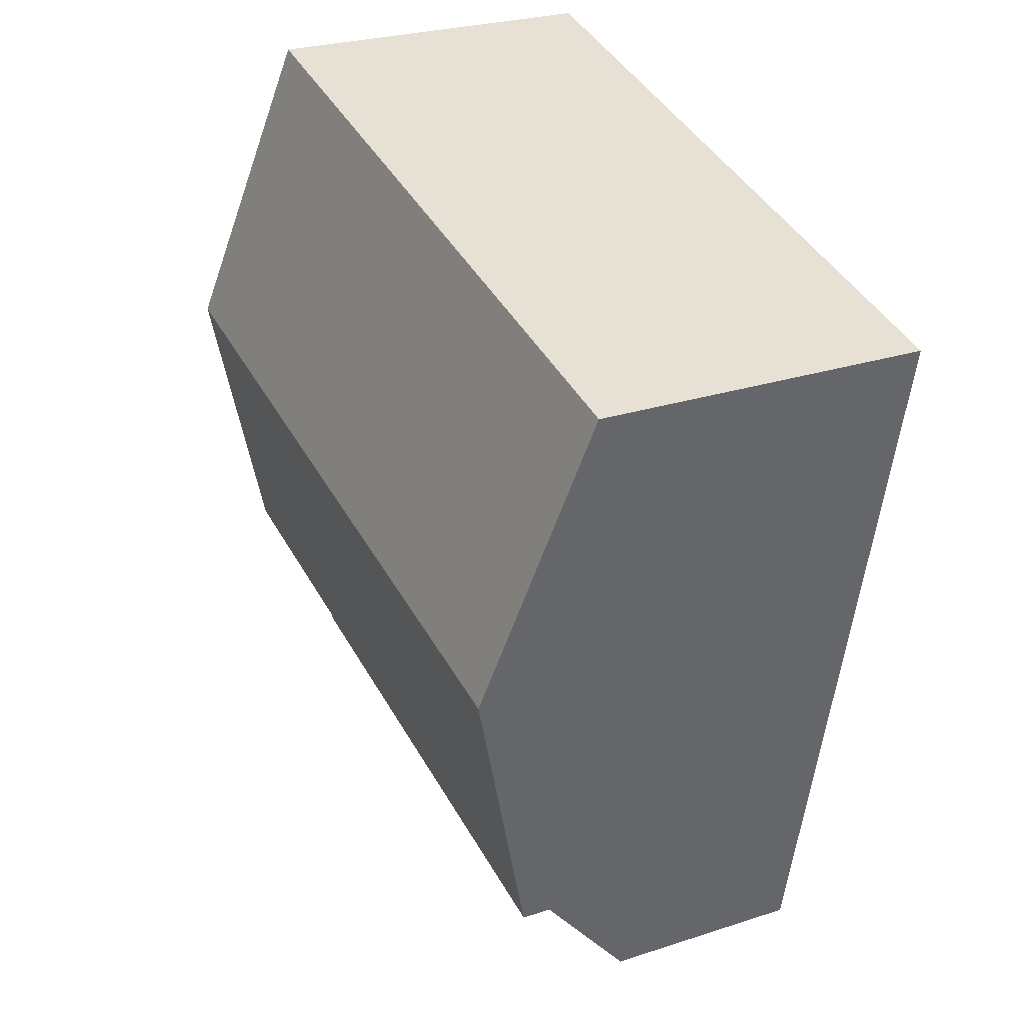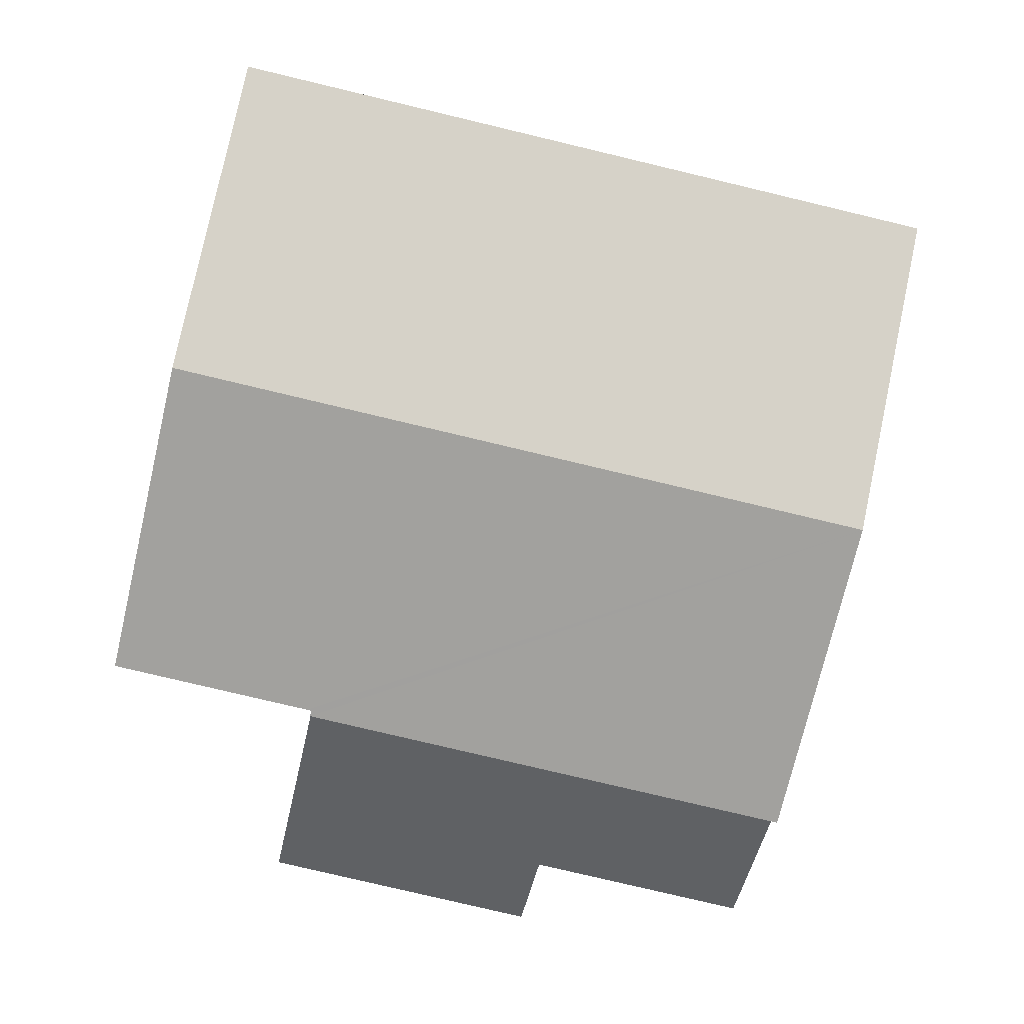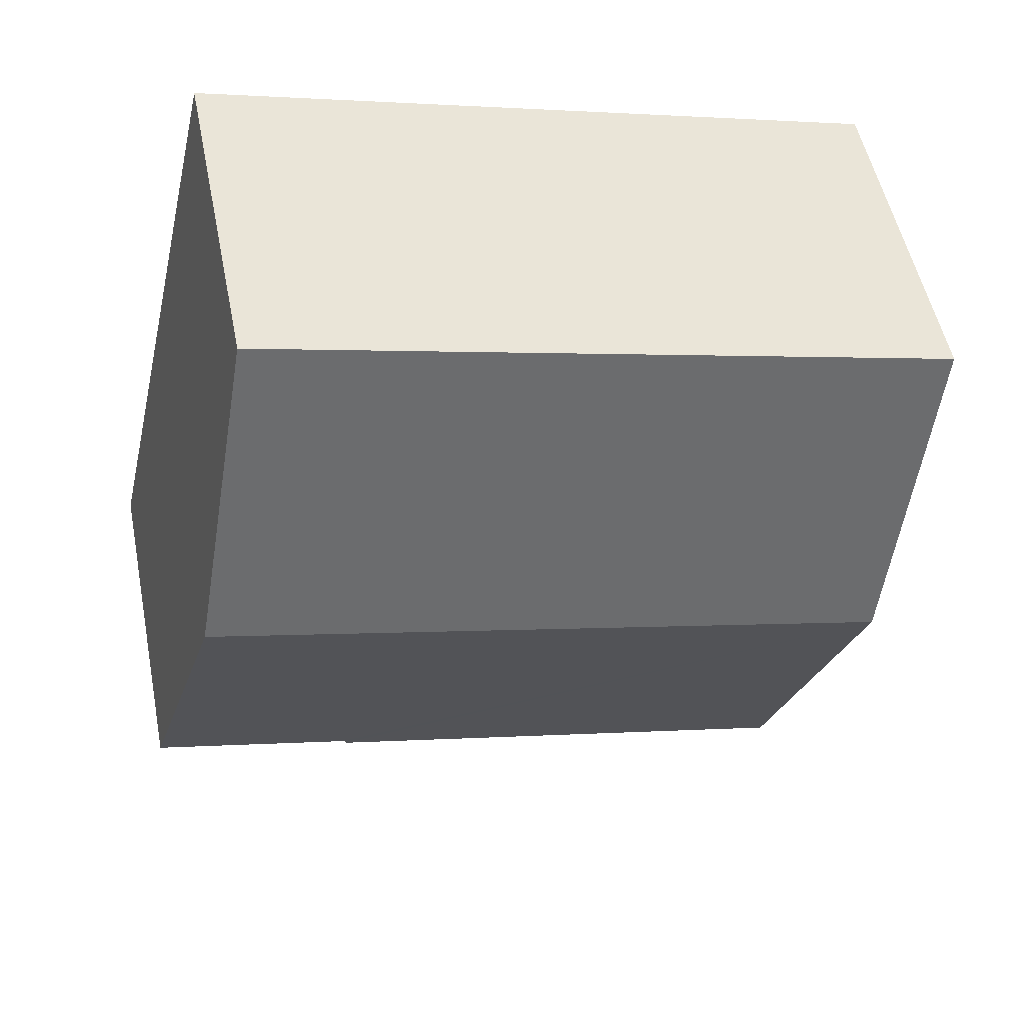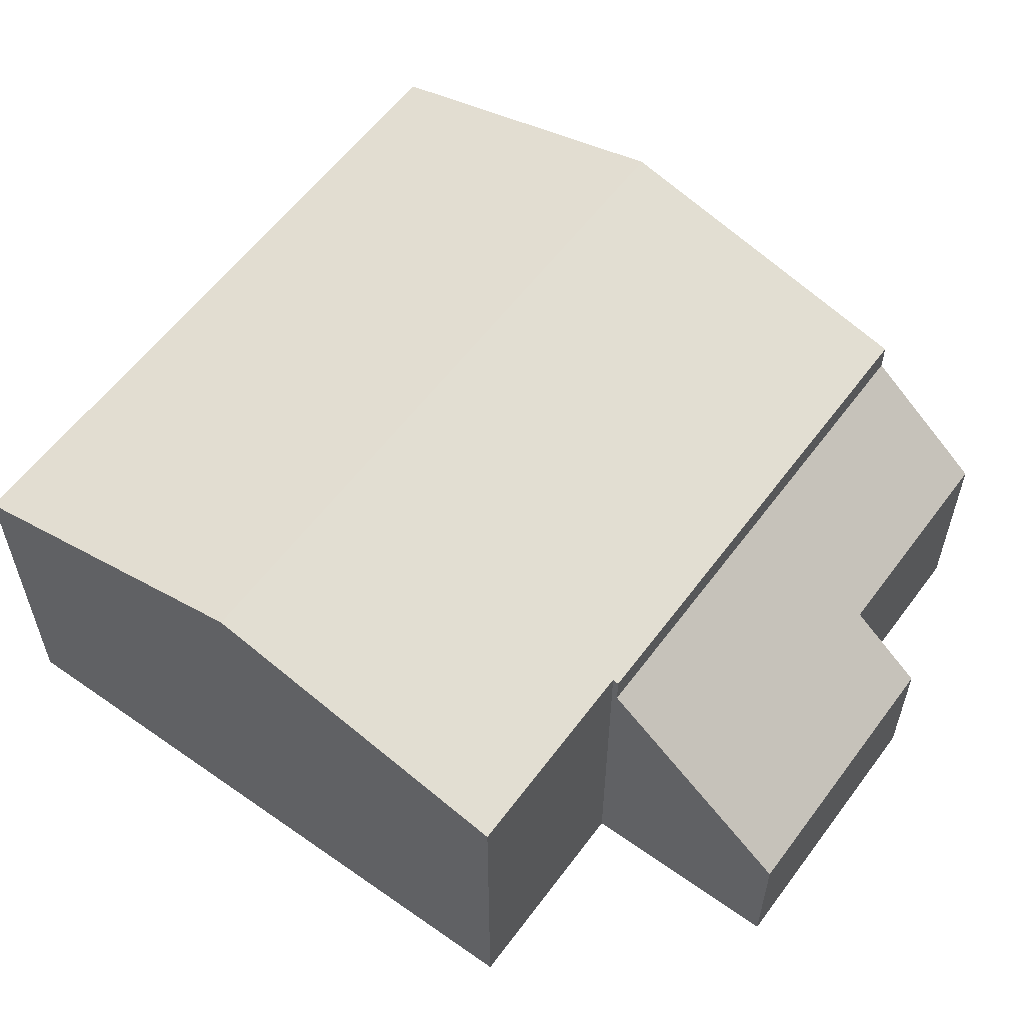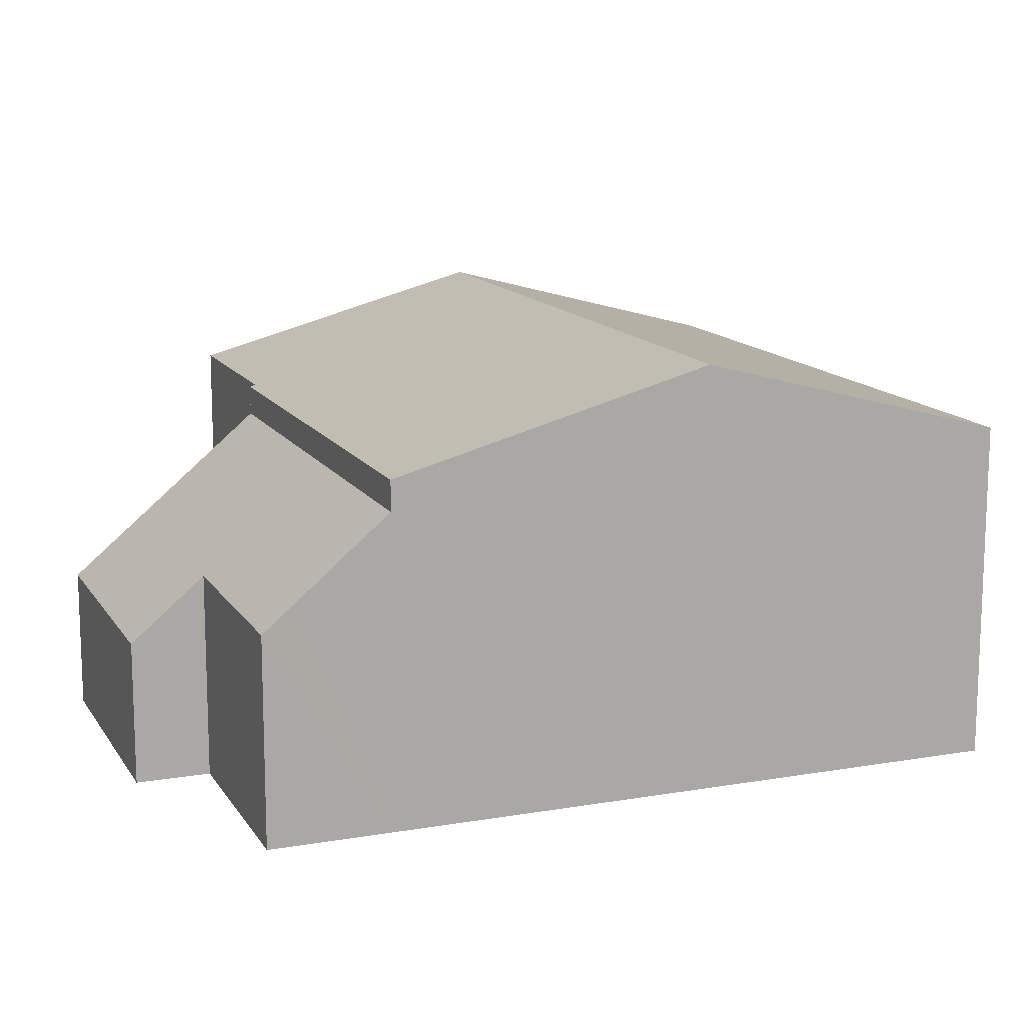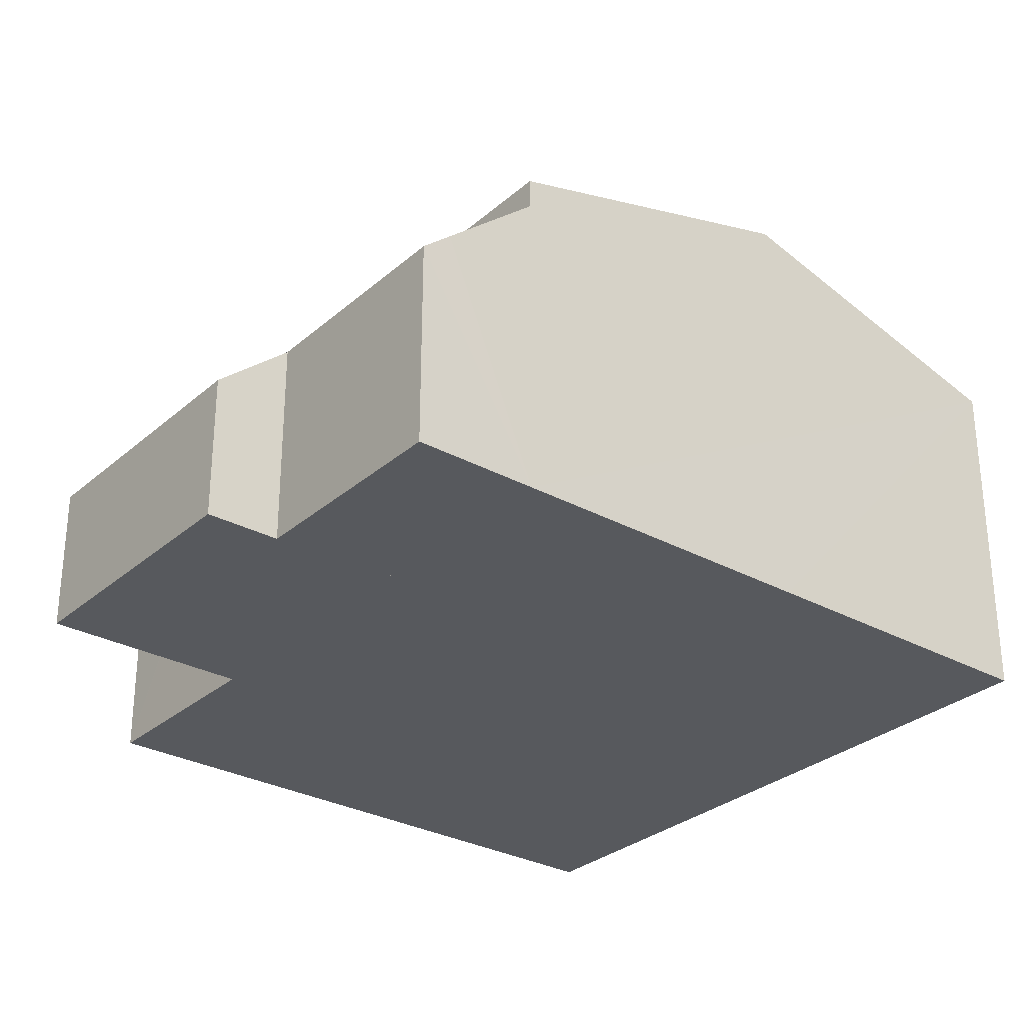
<metadata>
{"format":"obj","ext":"obj","renderer":"f3d","projection":"perspective","resolution":1024,"background":"white","views":[{"elev":26.2,"azim":-117.3,"up":"+Z"},{"elev":3.3,"azim":177.9,"up":"+Z"},{"elev":51.8,"azim":168.8,"up":"+Z"},{"elev":58.3,"azim":113.0,"up":"+Y"},{"elev":13.5,"azim":-124.2,"up":"+Y"},{"elev":-29.6,"azim":-141.8,"up":"+Y"}]}
</metadata>
<code>
v  2.662 3.783 -11.66
v  6.292 3.383 -11.29
v  2.772 3.383 -12.12
v  11.04 2.364 -11.43
v  6.573 2.363 -12.48
v  10.29 5.083 -8.256
v  2.315 5.083 -10.14
v  10.29 5.055e-16 -8.256
v  11.04 6.998e-16 -11.43
v  6.573 7.644e-16 -12.48
v  6.292 6.916e-16 -11.29
v  2.772 7.424e-16 -12.12
v  2.315 6.208e-16 -10.14
v  2.662 7.139e-16 -11.66
v  8.051 5.602 1.9
v  1.146 6.98 -5.021
v  0 5.602 3.43e-16
v  9.198 6.98 -3.121
v  11.27 5.602 2.659
v  11.49 5.871 1.679
v  12.42 6.98 -2.36
v  10.29 5.575 -8.256
v  2.315 5.575 -10.14
v  10.27 5.602 -8.159
v  10.35 5.602 -8.142
v  13.57 5.602 -7.38
v  1.146 3.074e-16 -5.021
v  0 0 0
v  8.051 -1.163e-16 1.9
v  11.27 -1.628e-16 2.659
v  11.49 -1.028e-16 1.679
v  12.42 1.445e-16 -2.36
v  13.57 4.519e-16 -7.38
v  10.27 4.996e-16 -8.159
v  10.35 4.986e-16 -8.142
g defaultobject
f 1 2 3
f 2 4 5
f 4 2 6
f 6 2 1
f 6 1 7
f 8 4 6
f 4 8 9
f 9 5 4
f 5 9 10
f 11 3 2
f 3 11 12
f 1 13 7
f 13 1 3
f 13 3 12
f 13 12 14
f 5 11 2
f 11 5 10
f 13 6 7
f 6 13 8
f 14 8 13
f 8 14 12
f 8 12 11
f 8 11 10
f 8 10 9
f 15 16 17
f 16 15 18
f 18 15 19
f 18 19 20
f 18 20 21
f 16 22 23
f 22 16 24
f 24 16 25
f 25 16 26
f 26 16 18
f 26 18 21
f 13 16 23
f 16 13 17
f 17 13 27
f 17 27 28
f 28 15 17
f 15 28 29
f 15 29 19
f 19 29 30
f 30 20 19
f 20 30 21
f 21 30 26
f 26 30 31
f 26 31 32
f 26 32 33
f 34 22 24
f 22 34 8
f 33 25 26
f 25 33 24
f 24 33 34
f 34 33 35
f 8 23 22
f 23 8 13
f 29 31 30
f 31 29 28
f 31 28 27
f 31 27 32
f 32 27 33
f 33 27 34
f 34 27 13
f 33 34 35
f 34 13 8

</code>
